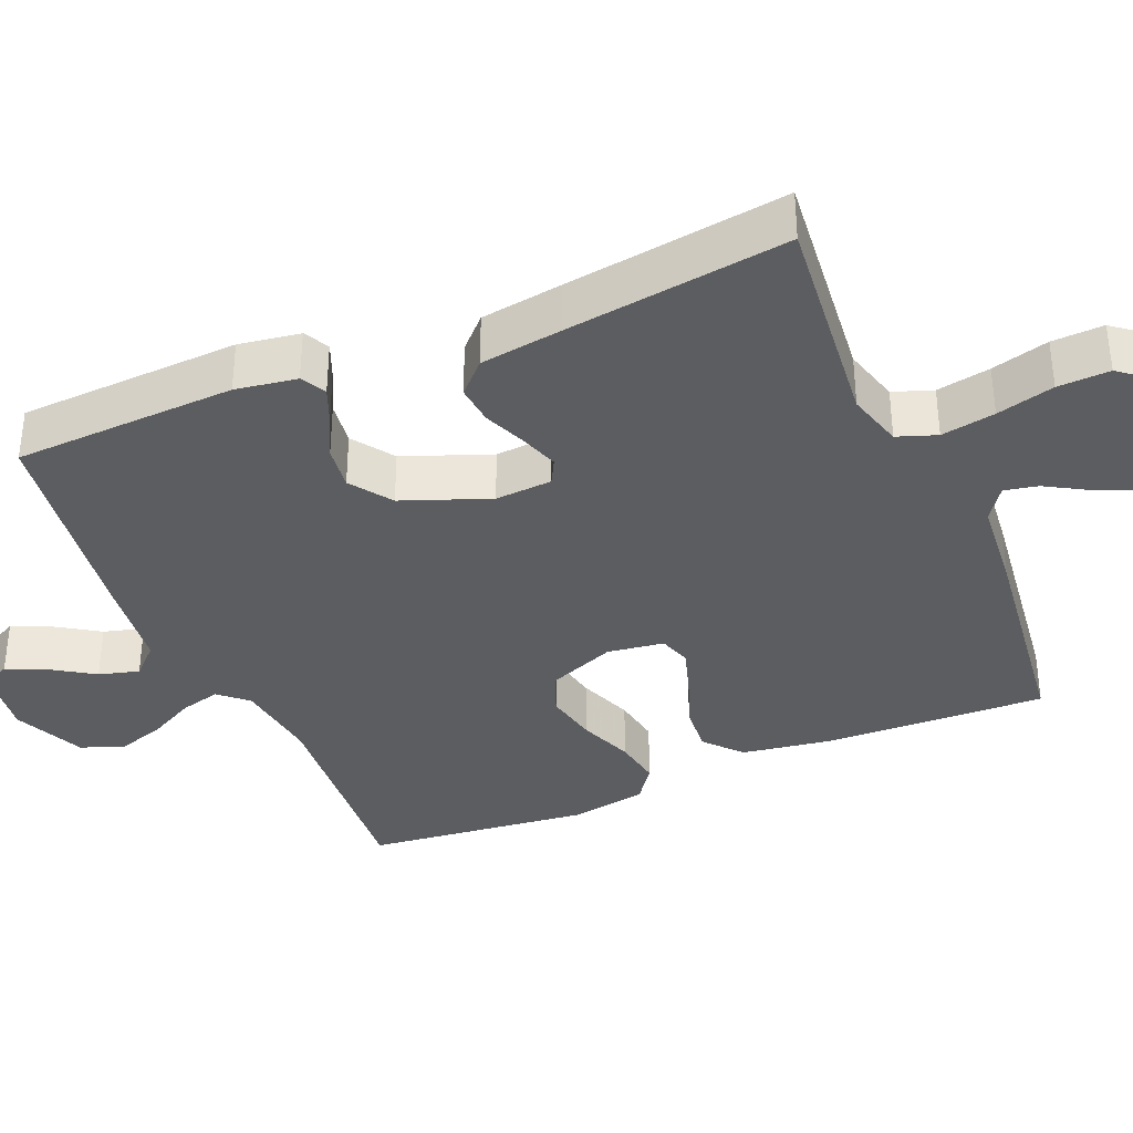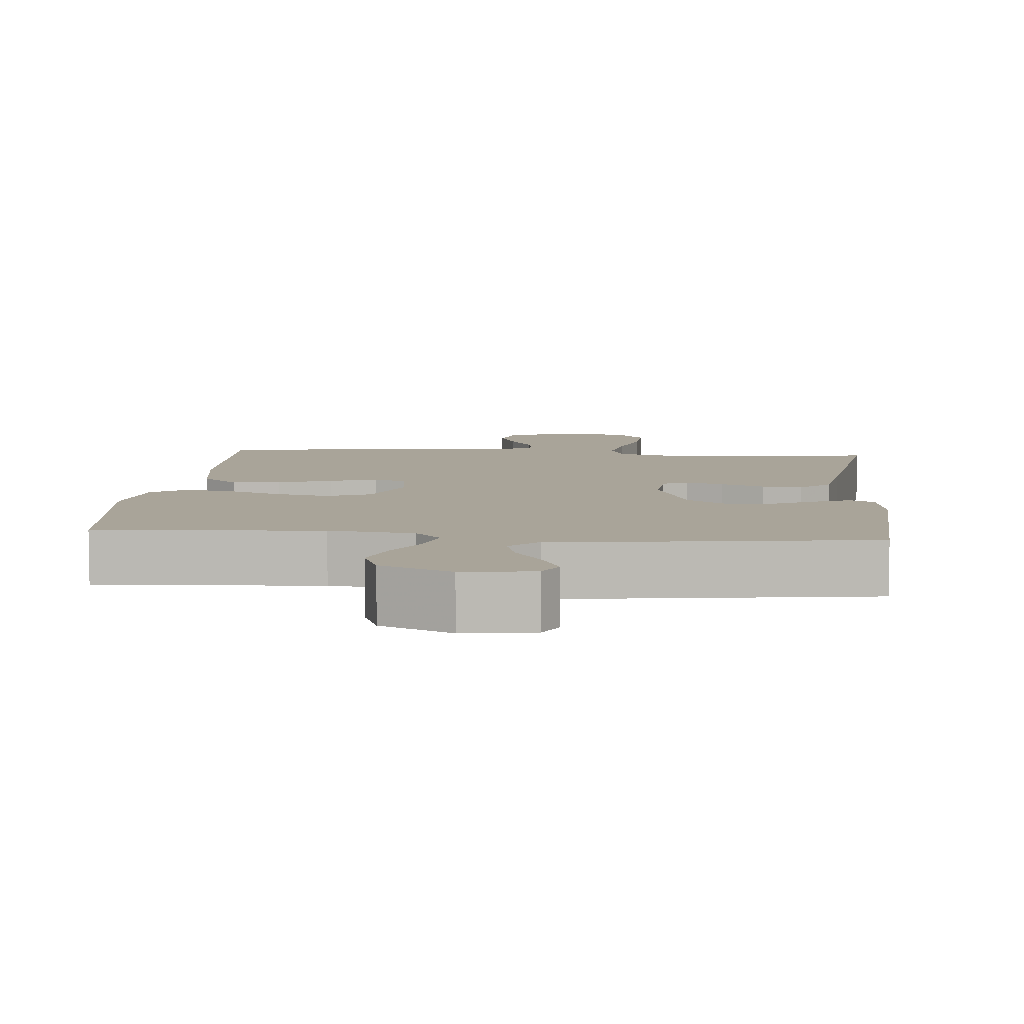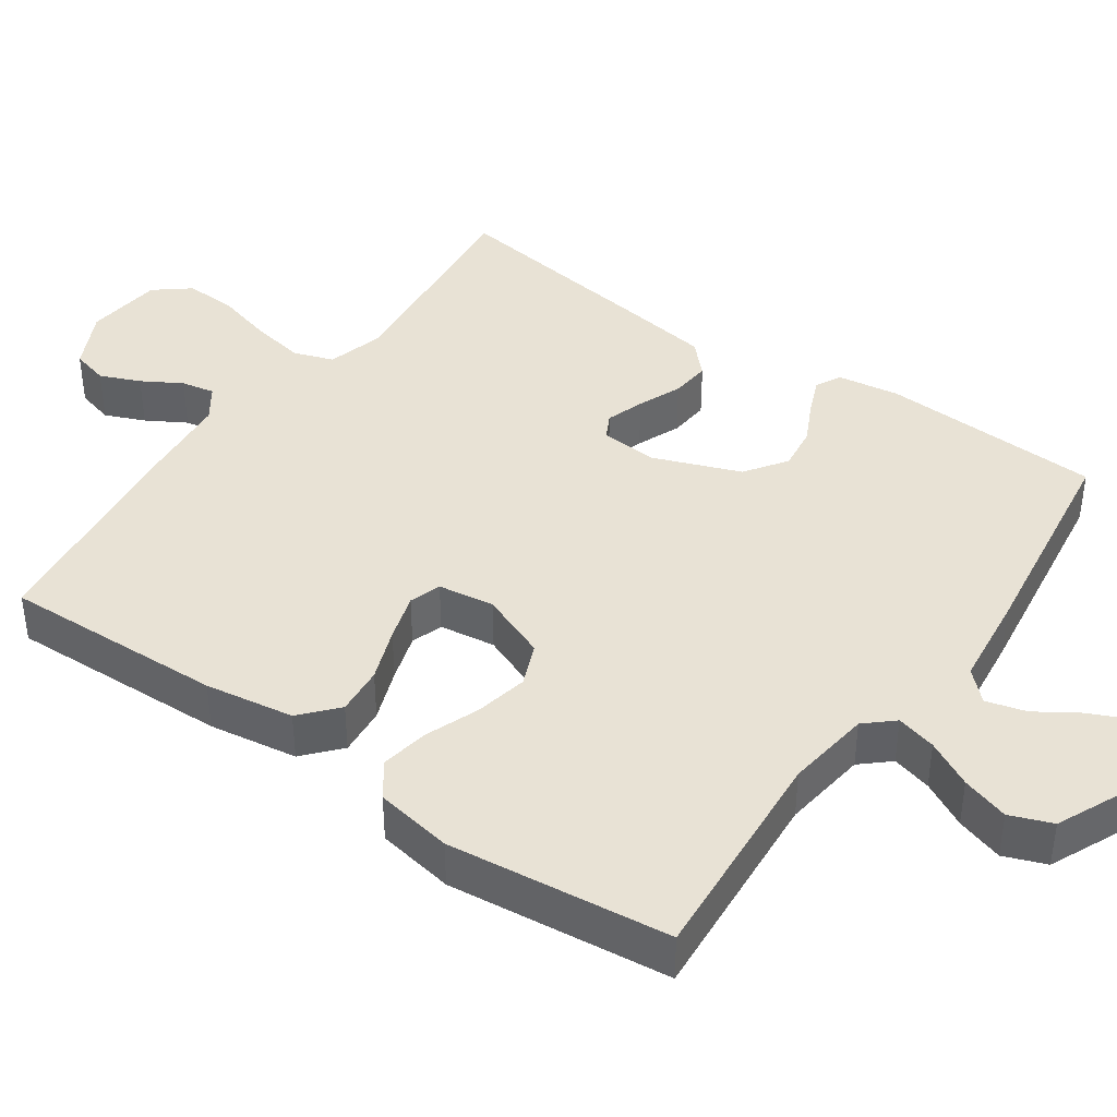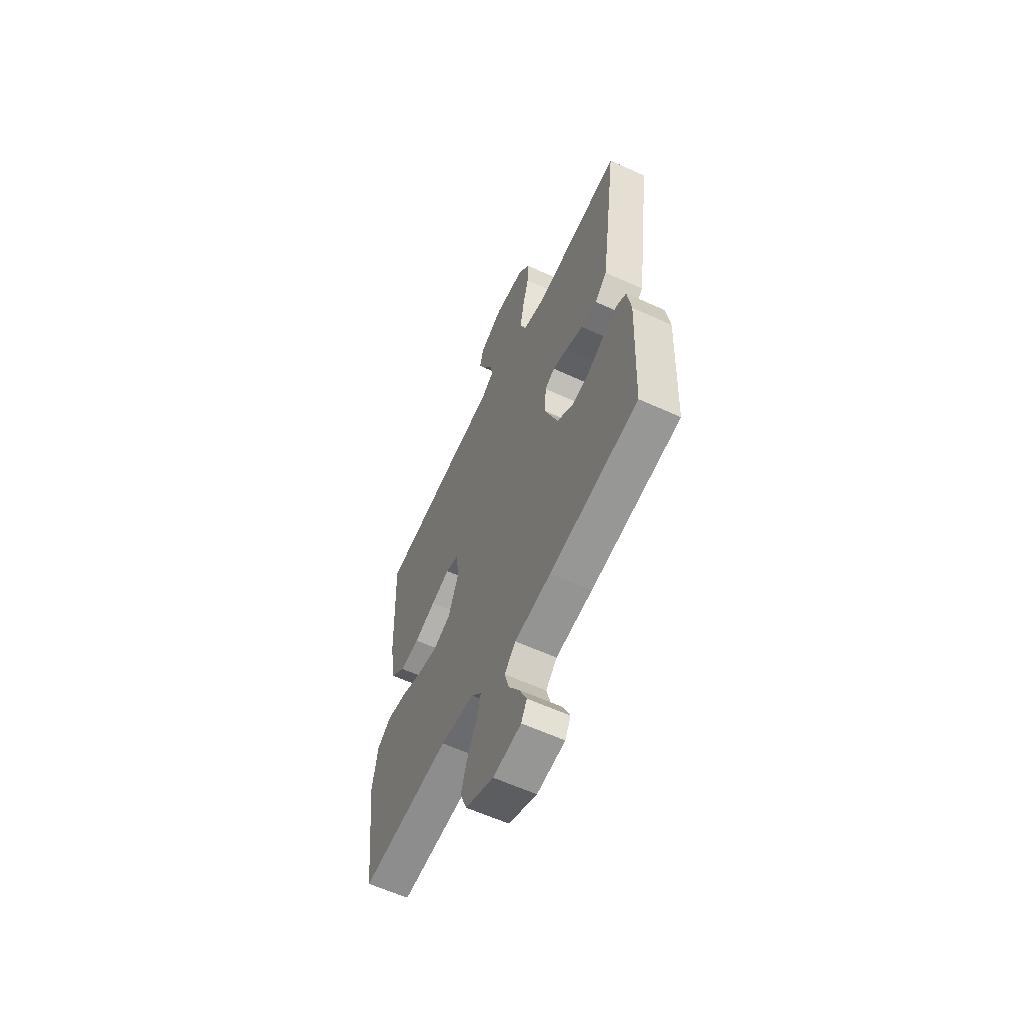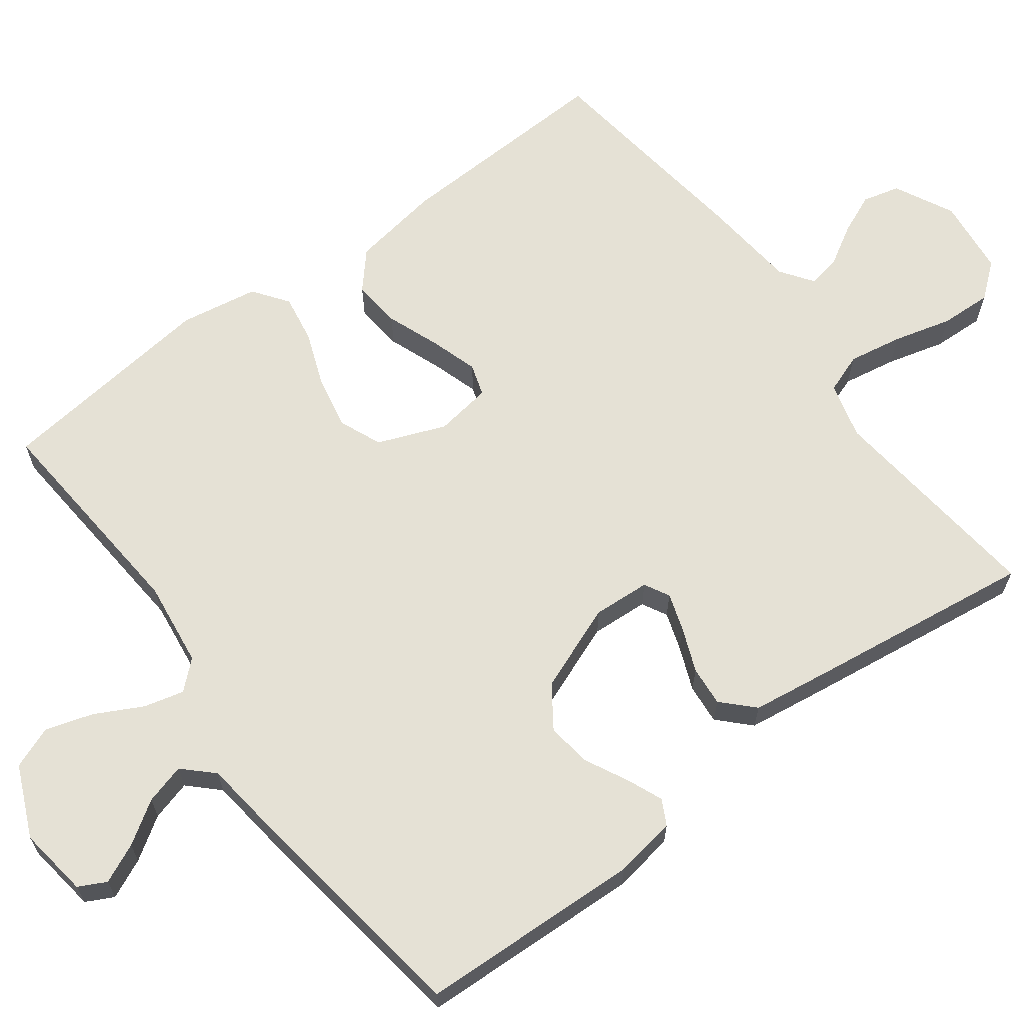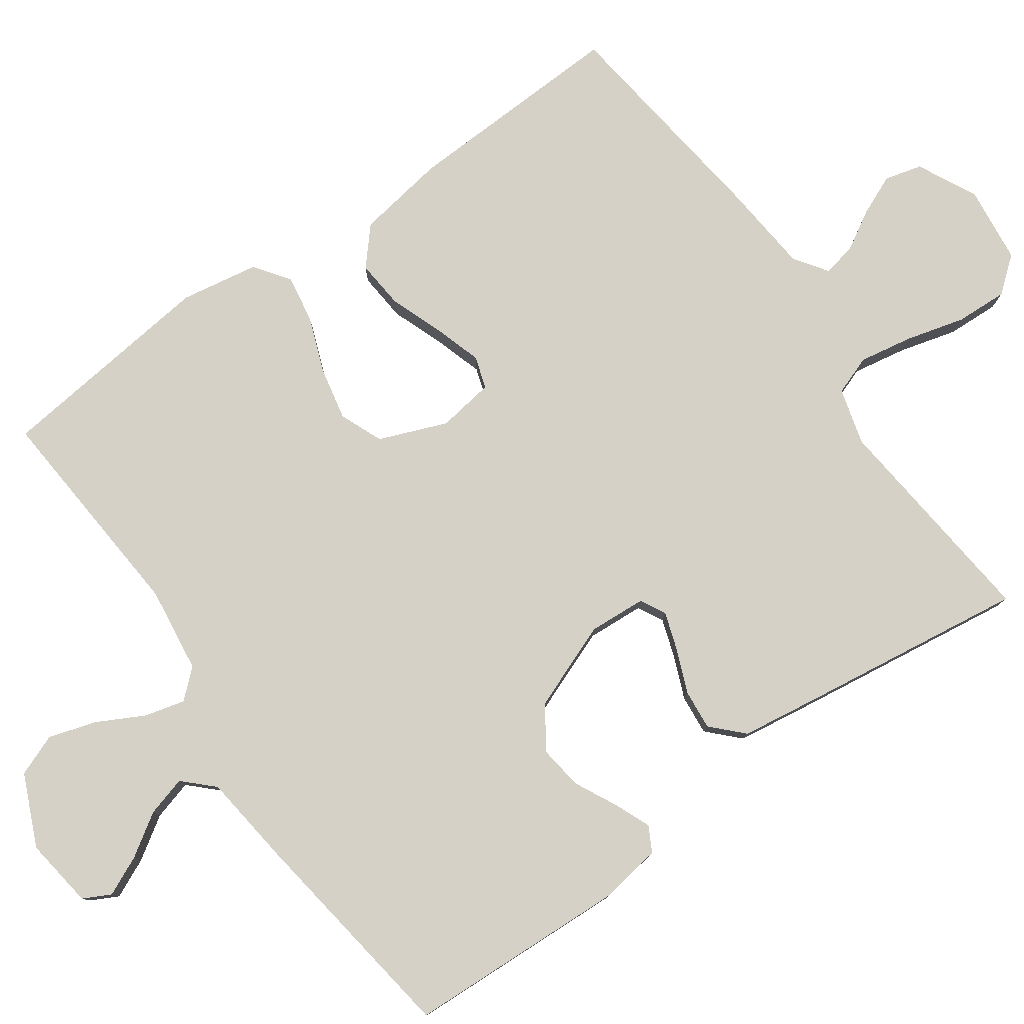
<metadata>
{"format":"obj","ext":"obj","renderer":"f3d","projection":"perspective","resolution":1024,"background":"white","views":[{"elev":-36.1,"azim":-67.0,"up":"+Y"},{"elev":7.2,"azim":-174.8,"up":"+Y"},{"elev":40.9,"azim":125.1,"up":"+Y"},{"elev":-60.4,"azim":-115.1,"up":"+Z"},{"elev":65.0,"azim":-126.9,"up":"+Y"},{"elev":79.5,"azim":-125.3,"up":"+Y"}]}
</metadata>
<code>
v -0.5 0.07 -0.5
v -0.513 0.07 -0.2
v -0.5 0.07 -0.117
v -0.466 0.07 -0.099
v -0.418 0.07 -0.119
v -0.36 0.07 -0.148
v -0.3 0.07 -0.156
v -0.244 0.07 -0.117
v -0.199 0.07 0
v -0.204 0.07 0.077
v -0.238 0.07 0.095
v -0.289 0.07 0.078
v -0.348 0.07 0.054
v -0.402 0.07 0.049
v -0.443 0.07 0.089
v -0.459 0.07 0.2
v -0.5 0.07 0.5
v -0.2 0.07 0.469
v -0.124 0.07 0.49
v -0.105 0.07 0.543
v -0.118 0.07 0.616
v -0.139 0.07 0.694
v -0.142 0.07 0.764
v -0.104 0.07 0.811
v 0 0.07 0.823
v 0.08 0.07 0.783
v 0.093 0.07 0.733
v 0.07 0.07 0.679
v 0.039 0.07 0.626
v 0.03 0.07 0.581
v 0.074 0.07 0.55
v 0.2 0.07 0.538
v 0.5 0.07 0.5
v 0.489 0.07 0.2
v 0.47 0.07 0.08
v 0.421 0.07 0.037
v 0.355 0.07 0.043
v 0.283 0.07 0.07
v 0.219 0.07 0.09
v 0.176 0.07 0.076
v 0.165 0.07 0
v 0.201 0.07 -0.091
v 0.259 0.07 -0.115
v 0.331 0.07 -0.1
v 0.404 0.07 -0.072
v 0.469 0.07 -0.061
v 0.516 0.07 -0.095
v 0.534 0.07 -0.2
v 0.5 0.07 -0.5
v 0.2 0.07 -0.477
v 0.085 0.07 -0.492
v 0.051 0.07 -0.53
v 0.065 0.07 -0.584
v 0.098 0.07 -0.647
v 0.118 0.07 -0.711
v 0.096 0.07 -0.768
v 0 0.07 -0.811
v -0.095 0.07 -0.798
v -0.114 0.07 -0.761
v -0.09 0.07 -0.708
v -0.053 0.07 -0.651
v -0.038 0.07 -0.597
v -0.076 0.07 -0.558
v -0.2 0.07 -0.543
v -0.5 0 -0.5
v -0.513 0 -0.2
v -0.5 0 -0.117
v -0.466 0 -0.099
v -0.418 0 -0.119
v -0.36 0 -0.148
v -0.3 0 -0.156
v -0.244 0 -0.117
v -0.199 0 0
v -0.204 0 0.077
v -0.238 0 0.095
v -0.289 0 0.078
v -0.348 0 0.054
v -0.402 0 0.049
v -0.443 0 0.089
v -0.459 0 0.2
v -0.5 0 0.5
v -0.2 0 0.469
v -0.124 0 0.49
v -0.105 0 0.543
v -0.118 0 0.616
v -0.139 0 0.694
v -0.142 0 0.764
v -0.104 0 0.811
v 0 0 0.823
v 0.08 0 0.783
v 0.093 0 0.733
v 0.07 0 0.679
v 0.039 0 0.626
v 0.03 0 0.581
v 0.074 0 0.55
v 0.2 0 0.538
v 0.5 0 0.5
v 0.489 0 0.2
v 0.47 0 0.08
v 0.421 0 0.037
v 0.355 0 0.043
v 0.283 0 0.07
v 0.219 0 0.09
v 0.176 0 0.076
v 0.165 0 0
v 0.201 0 -0.091
v 0.259 0 -0.115
v 0.331 0 -0.1
v 0.404 0 -0.072
v 0.469 0 -0.061
v 0.516 0 -0.095
v 0.534 0 -0.2
v 0.5 0 -0.5
v 0.2 0 -0.477
v 0.085 0 -0.492
v 0.051 0 -0.53
v 0.065 0 -0.584
v 0.098 0 -0.647
v 0.118 0 -0.711
v 0.096 0 -0.768
v 0 0 -0.811
v -0.095 0 -0.798
v -0.114 0 -0.761
v -0.09 0 -0.708
v -0.053 0 -0.651
v -0.038 0 -0.597
v -0.076 0 -0.558
v -0.2 0 -0.543
f 63 64 1 2
f 58 59 60 61
f 56 57 58 61
f 56 61 62
f 53 54 55 56
f 52 53 56 62
f 51 52 62 63
f 47 48 49 50
f 47 50 51
f 44 45 46 47
f 43 44 47 51
f 42 43 51 63
f 35 36 37 38
f 35 38 39
f 34 35 39
f 31 32 33 34
f 30 31 34 39
f 26 27 28 29
f 24 25 26 29
f 24 29 30
f 21 22 23 24
f 20 21 24 30
f 19 20 30 39
f 15 16 17 18
f 12 13 14 15
f 11 12 15 18
f 10 11 18 19
f 3 4 5 6
f 63 2 3 6
f 63 6 7
f 41 42 63 7
f 40 41 7 8
f 10 19 39 40
f 9 10 40
f 8 9 40
f 66 65 128 127
f 125 124 123 122
f 125 122 121 120
f 126 125 120
f 120 119 118 117
f 126 120 117 116
f 127 126 116 115
f 114 113 112 111
f 115 114 111
f 111 110 109 108
f 115 111 108 107
f 127 115 107 106
f 102 101 100 99
f 103 102 99
f 103 99 98
f 98 97 96 95
f 103 98 95 94
f 93 92 91 90
f 93 90 89 88
f 94 93 88
f 88 87 86 85
f 94 88 85 84
f 103 94 84 83
f 82 81 80 79
f 79 78 77 76
f 82 79 76 75
f 83 82 75 74
f 70 69 68 67
f 70 67 66 127
f 71 70 127
f 71 127 106 105
f 72 71 105 104
f 104 103 83 74
f 104 74 73
f 104 73 72
f 1 65 66 2
f 2 66 67 3
f 3 67 68 4
f 4 68 69 5
f 5 69 70 6
f 6 70 71 7
f 7 71 72 8
f 8 72 73 9
f 9 73 74 10
f 10 74 75 11
f 11 75 76 12
f 12 76 77 13
f 13 77 78 14
f 14 78 79 15
f 15 79 80 16
f 16 80 81 17
f 17 81 82 18
f 18 82 83 19
f 19 83 84 20
f 20 84 85 21
f 21 85 86 22
f 22 86 87 23
f 23 87 88 24
f 24 88 89 25
f 25 89 90 26
f 26 90 91 27
f 27 91 92 28
f 28 92 93 29
f 29 93 94 30
f 30 94 95 31
f 31 95 96 32
f 32 96 97 33
f 33 97 98 34
f 34 98 99 35
f 35 99 100 36
f 36 100 101 37
f 37 101 102 38
f 38 102 103 39
f 39 103 104 40
f 40 104 105 41
f 41 105 106 42
f 42 106 107 43
f 43 107 108 44
f 44 108 109 45
f 45 109 110 46
f 46 110 111 47
f 47 111 112 48
f 48 112 113 49
f 49 113 114 50
f 50 114 115 51
f 51 115 116 52
f 52 116 117 53
f 53 117 118 54
f 54 118 119 55
f 55 119 120 56
f 56 120 121 57
f 57 121 122 58
f 58 122 123 59
f 59 123 124 60
f 60 124 125 61
f 61 125 126 62
f 62 126 127 63
f 63 127 128 64
f 64 128 65 1

</code>
